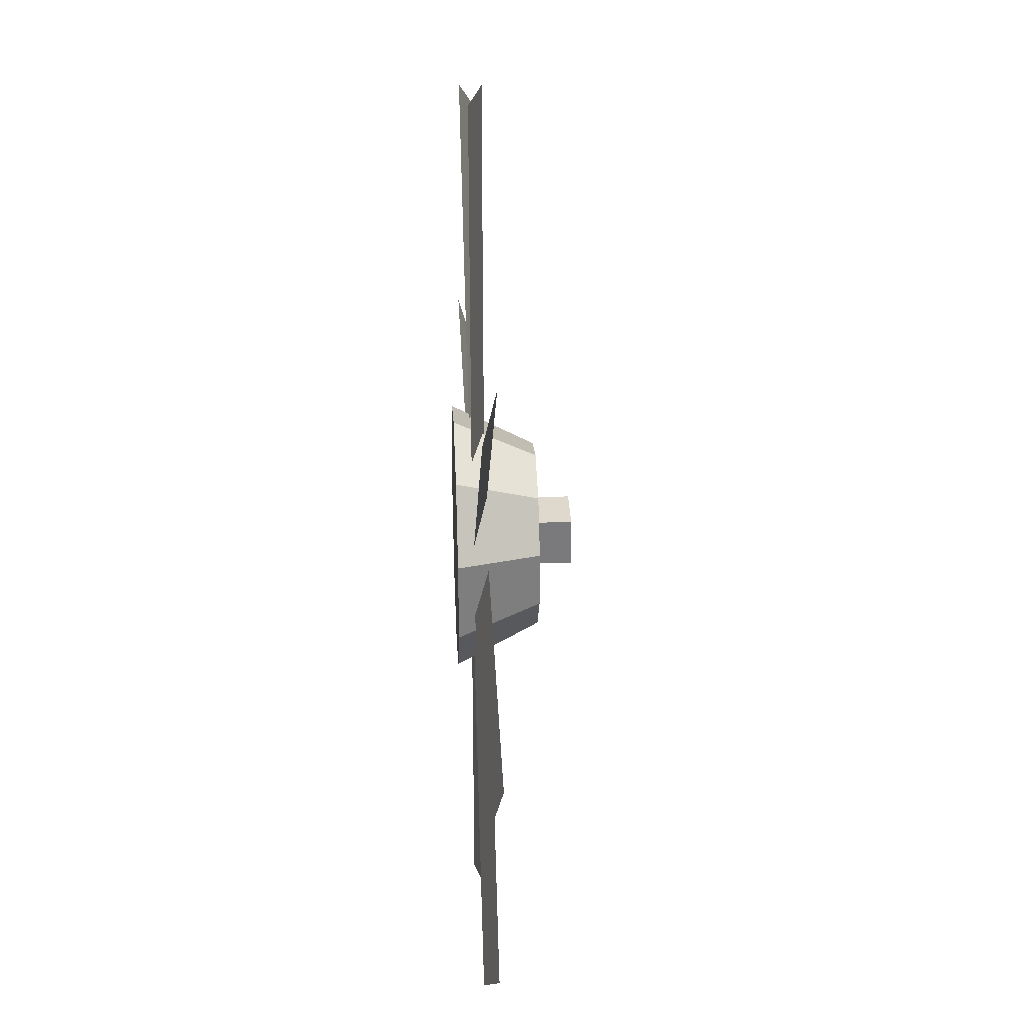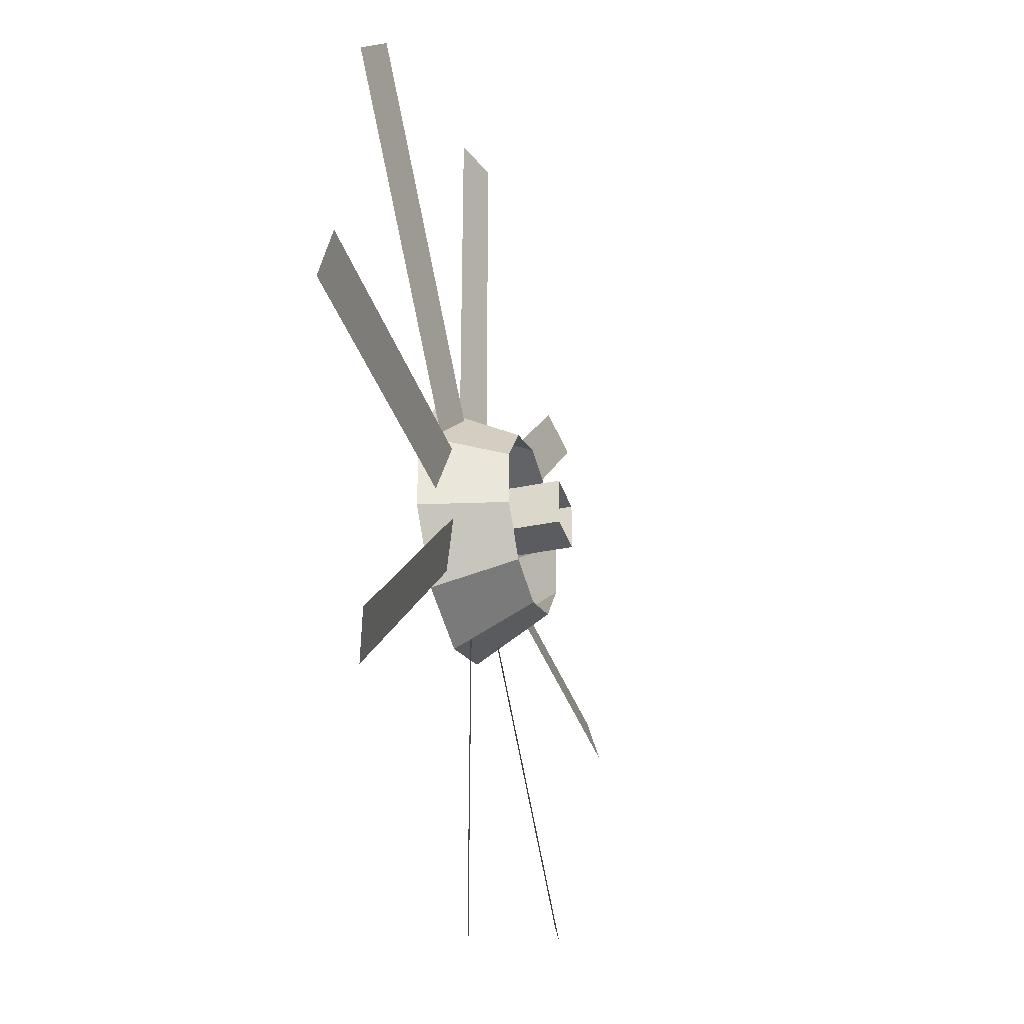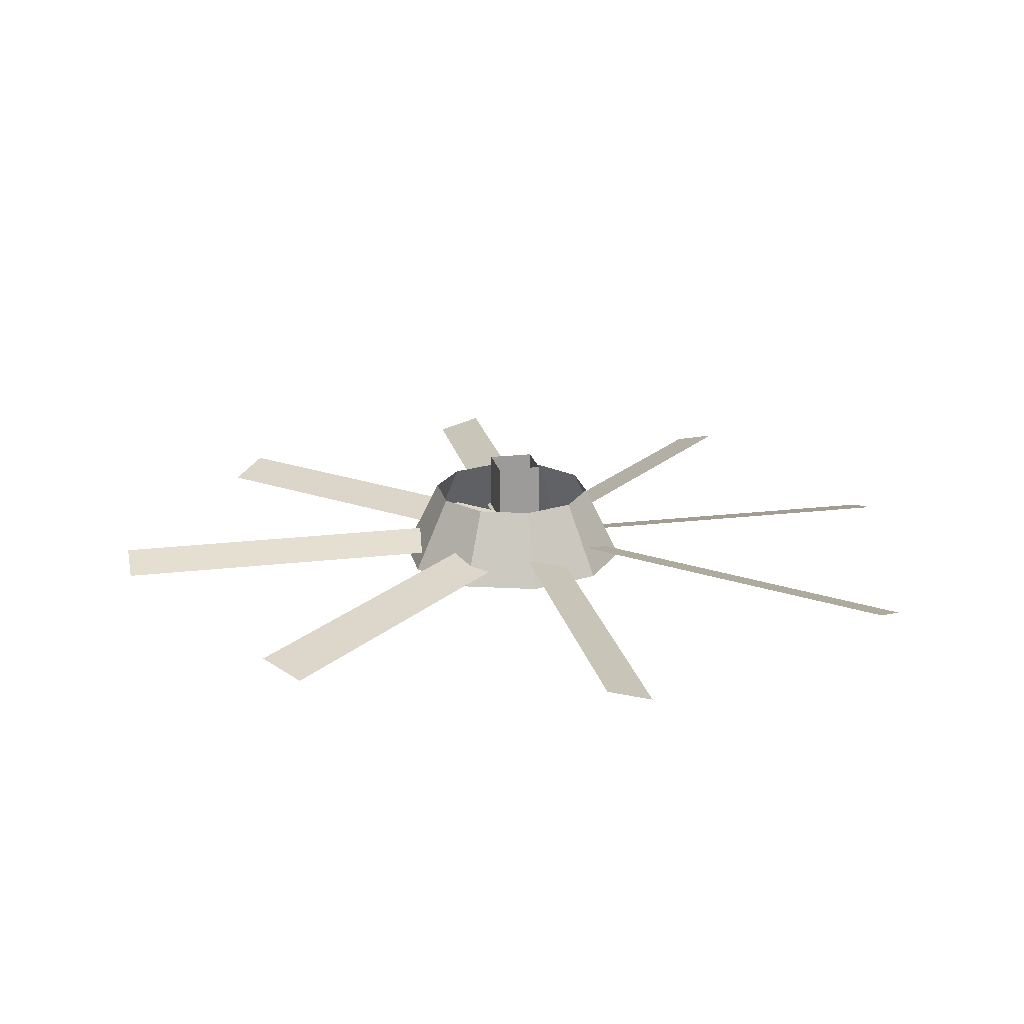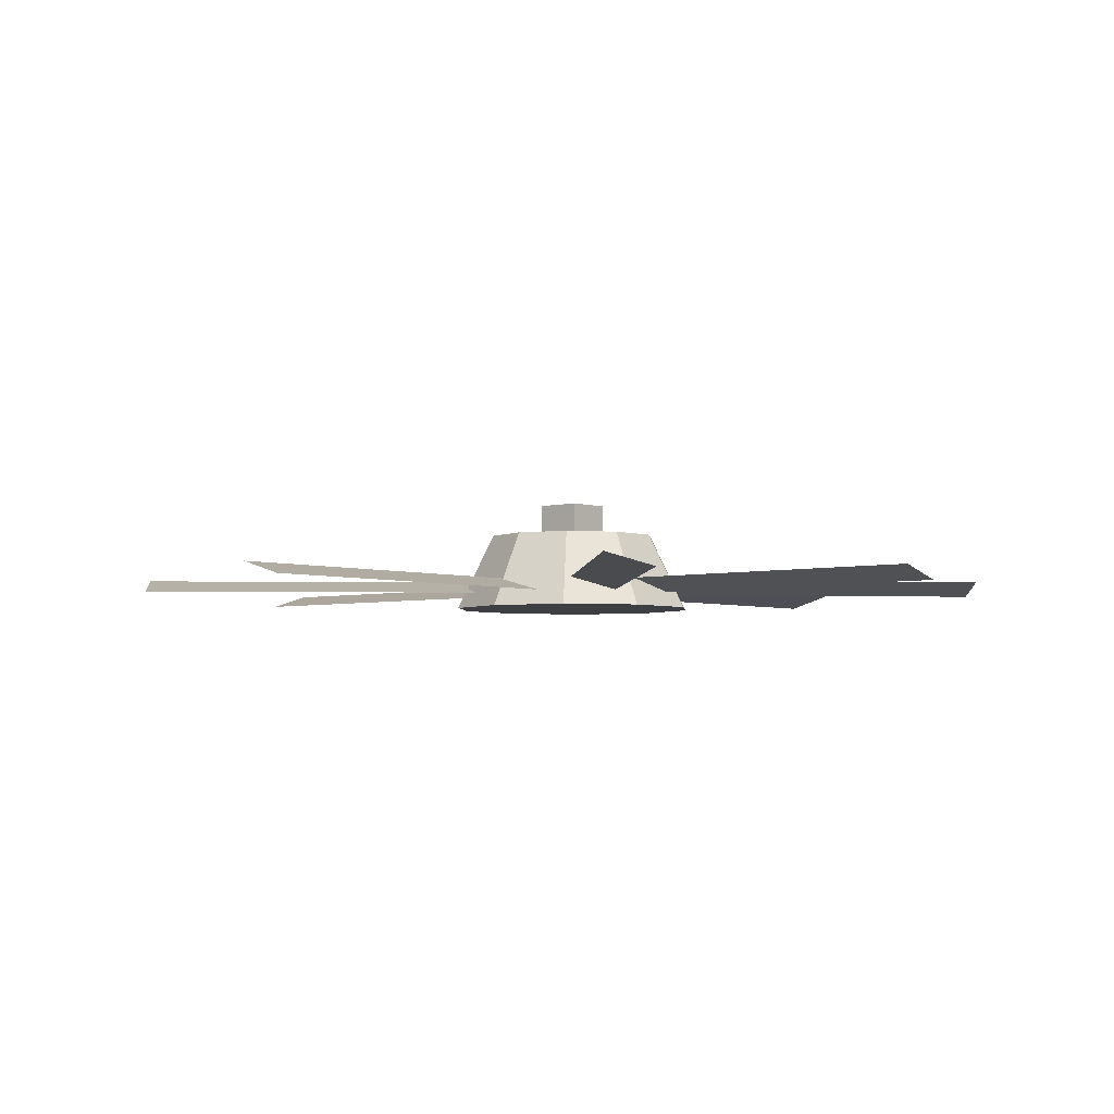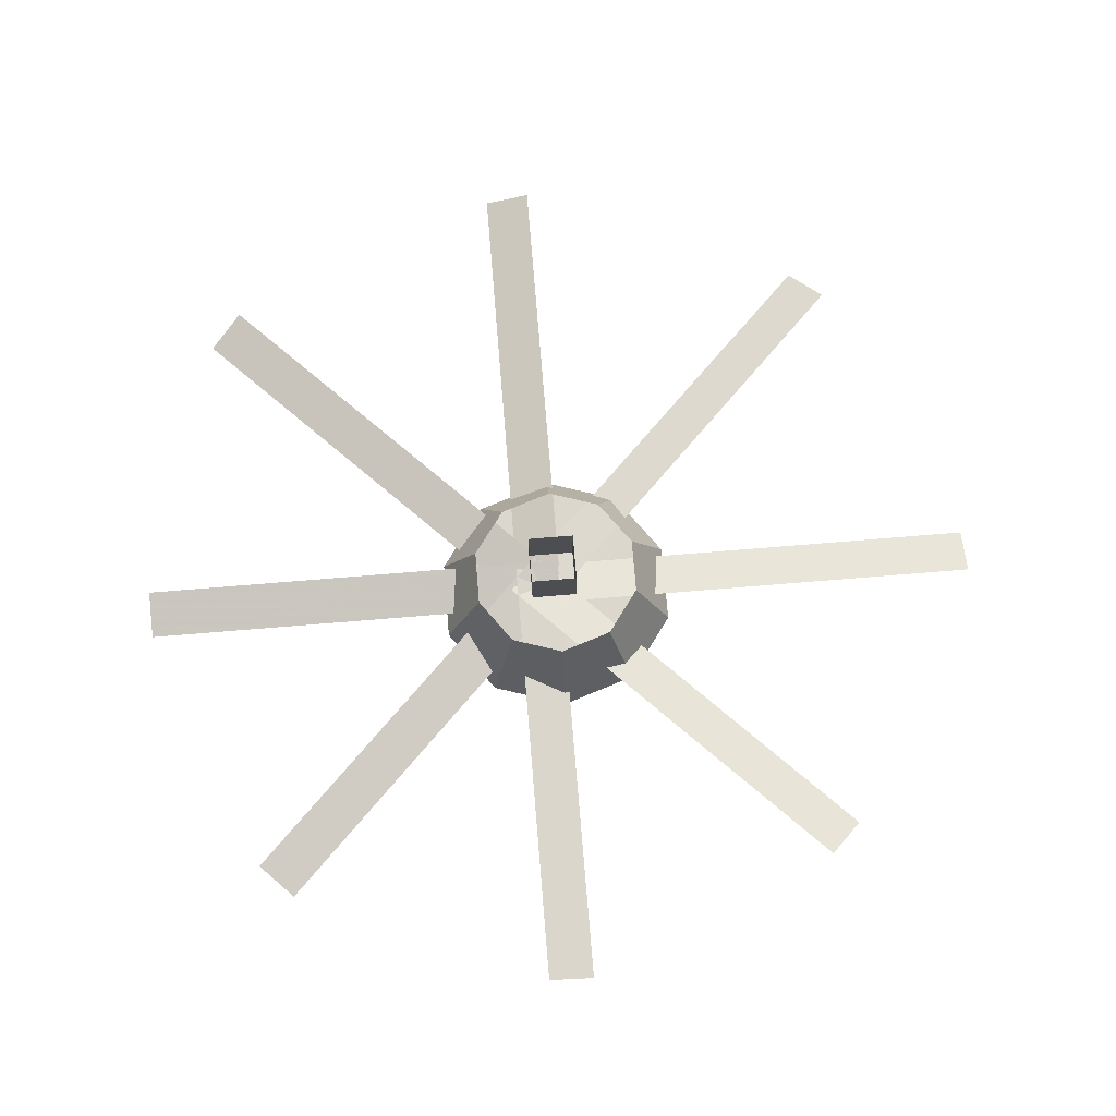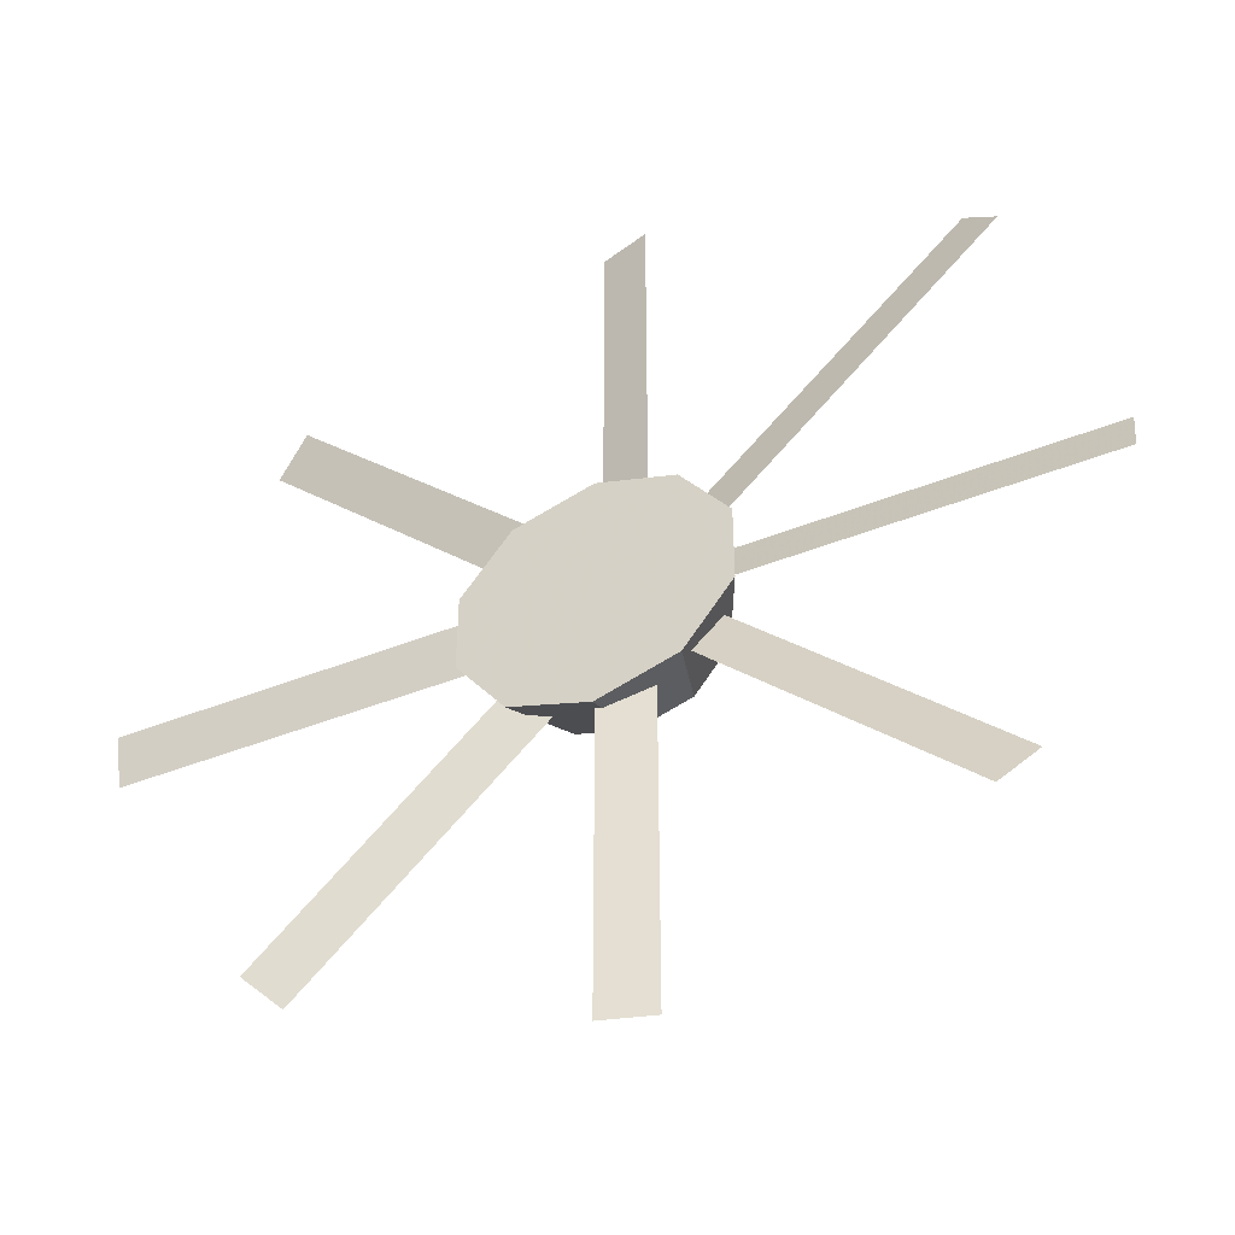
<metadata>
{"format":"obj","ext":"obj","renderer":"f3d","projection":"perspective","resolution":1024,"background":"white","views":[{"elev":32.0,"azim":87.4,"up":"+Z"},{"elev":-33.6,"azim":106.1,"up":"+Z"},{"elev":20.4,"azim":-12.3,"up":"+Y"},{"elev":-4.0,"azim":40.9,"up":"+Y"},{"elev":73.0,"azim":175.3,"up":"+Y"},{"elev":-46.4,"azim":24.2,"up":"+Z"}]}
</metadata>
<code>
v -2.061 0.1781 -0.09352
v 1.956 0.1179 -0.09352
v -2.061 0.1179 0.1166
v 1.956 0.1781 0.1166
v -0.05262 0.1179 -0.09352
v -0.05262 0.1781 0.1166
v -0.05262 0.1781 -0.09352
v -0.05262 0.1179 0.1166
v -0.05674 0.1781 2.101
v -0.05674 0.1179 -1.916
v 0.1534 0.1179 2.101
v 0.1534 0.1781 -1.916
v -0.05674 0.1179 0.09252
v 0.1534 0.1781 0.09252
v -0.05674 0.1781 0.09252
v 0.1534 0.1179 0.09252
v -1.514 0.1781 1.419
v 1.327 0.1179 -1.422
v -1.365 0.1179 1.568
v 1.476 0.1781 -1.273
v -0.09321 0.1179 -0.001355
v 0.05536 0.1781 0.1472
v -0.09321 0.1781 -0.001355
v 0.05536 0.1179 0.1472
v 1.456 0.1781 1.553
v -1.385 0.1179 -1.287
v 1.604 0.1179 1.405
v -1.236 0.1781 -1.436
v 0.03543 0.1179 0.1331
v 0.184 0.1781 -0.01545
v 0.03543 0.1781 0.1331
v 0.184 0.1179 -0.01545
f 7 8 1
f 2 4 6
f 8 3 1
f 5 2 6
f 15 16 9
f 10 12 14
f 16 11 9
f 13 10 14
f 23 24 17
f 18 20 22
f 24 19 17
f 21 18 22
f 31 32 25
f 26 28 30
f 32 27 25
f 29 26 30
v 0.08634 0.2808 -0.09114
v 0.08634 0.2808 0.1212
v -0.126 0.2808 0.1212
v -0.126 0.2808 -0.09114
v 0.08634 0.552 -0.09114
v 0.08634 0.552 0.1212
v -0.126 0.552 0.1212
v -0.126 0.552 -0.09114
v -0.0333 0.04738 0.5662
v -0.0333 0.401 0.3922
v -0.3694 0.04738 0.457
v -0.2671 0.401 0.3162
v -0.5771 0.04738 0.1711
v -0.4116 0.401 0.1173
v -0.5771 0.04738 -0.1823
v -0.4116 0.401 -0.1286
v -0.3694 0.04738 -0.4682
v -0.2671 0.401 -0.3275
v -0.0333 0.04738 -0.5775
v -0.0333 0.401 -0.4034
v 0.3028 0.04738 -0.4682
v 0.2005 0.401 -0.3275
v 0.5105 0.04738 -0.1823
v 0.345 0.401 -0.1286
v 0.5105 0.04738 0.1711
v 0.345 0.401 0.1173
v 0.3028 0.04738 0.457
v 0.2005 0.401 0.3162
f 37 38 34
f 38 39 35
f 39 40 35
f 40 37 36
f 41 42 43
f 43 44 45
f 45 46 47
f 47 48 49
f 49 50 51
f 51 52 54
f 53 54 56
f 55 56 58
f 59 60 42
f 57 58 60
f 41 43 59
f 33 37 34
f 34 38 35
f 40 36 35
f 37 33 36
f 42 44 43
f 44 46 45
f 46 48 47
f 48 50 49
f 50 52 51
f 53 51 54
f 55 53 56
f 57 55 58
f 41 59 42
f 59 57 60
f 43 45 59
f 45 47 59
f 47 49 59
f 49 51 59
f 51 53 59
f 53 55 57
f 59 53 57

</code>
